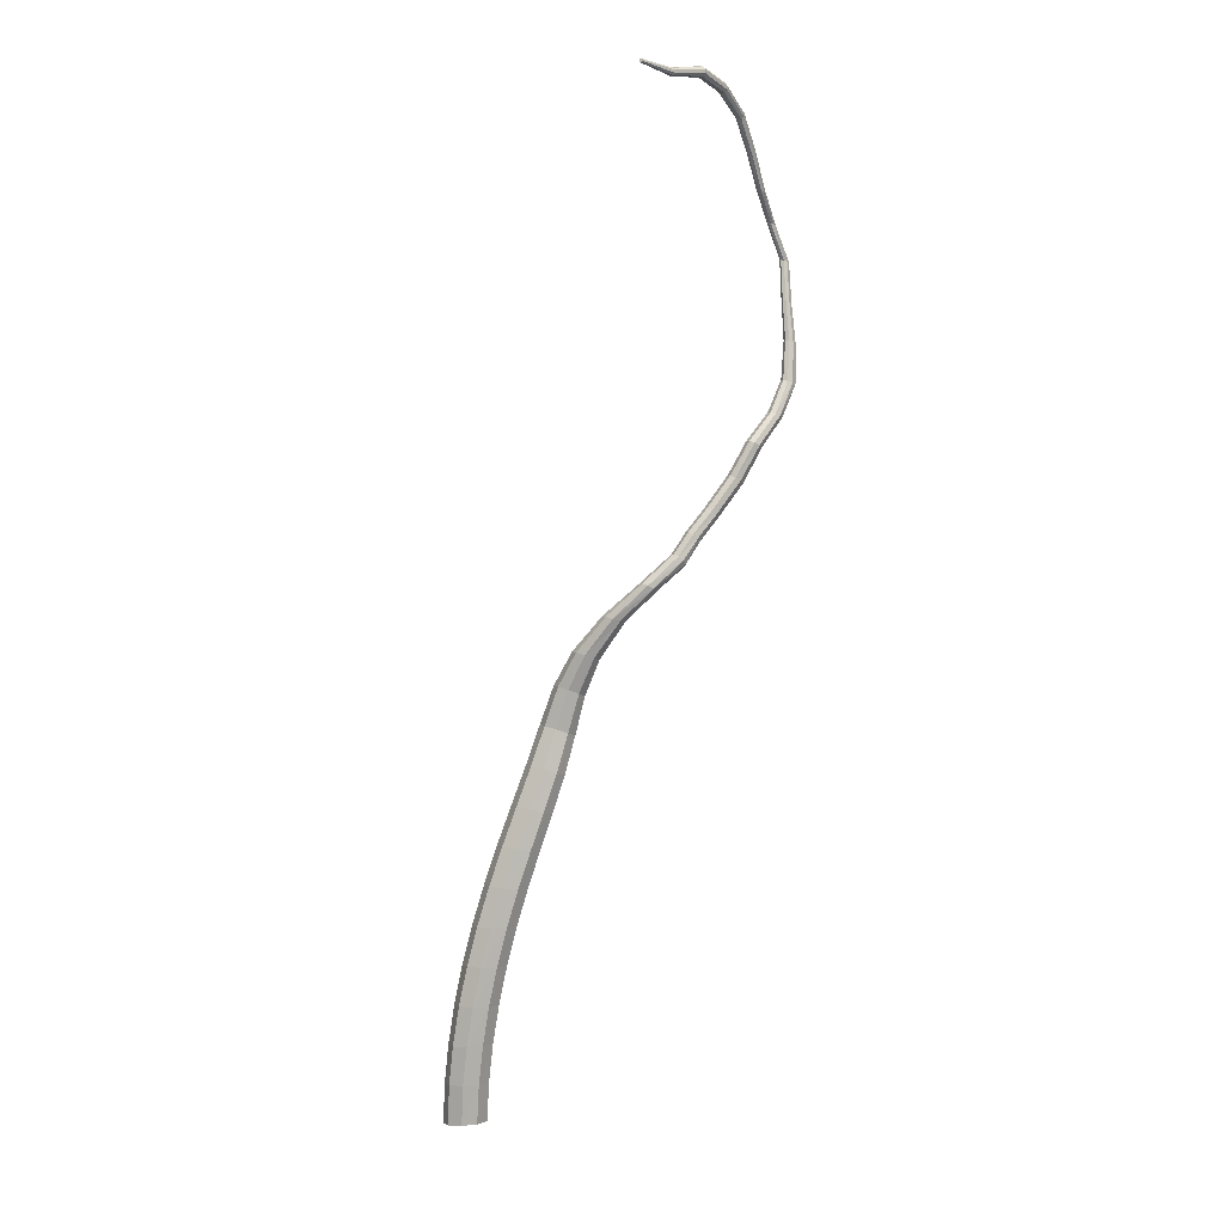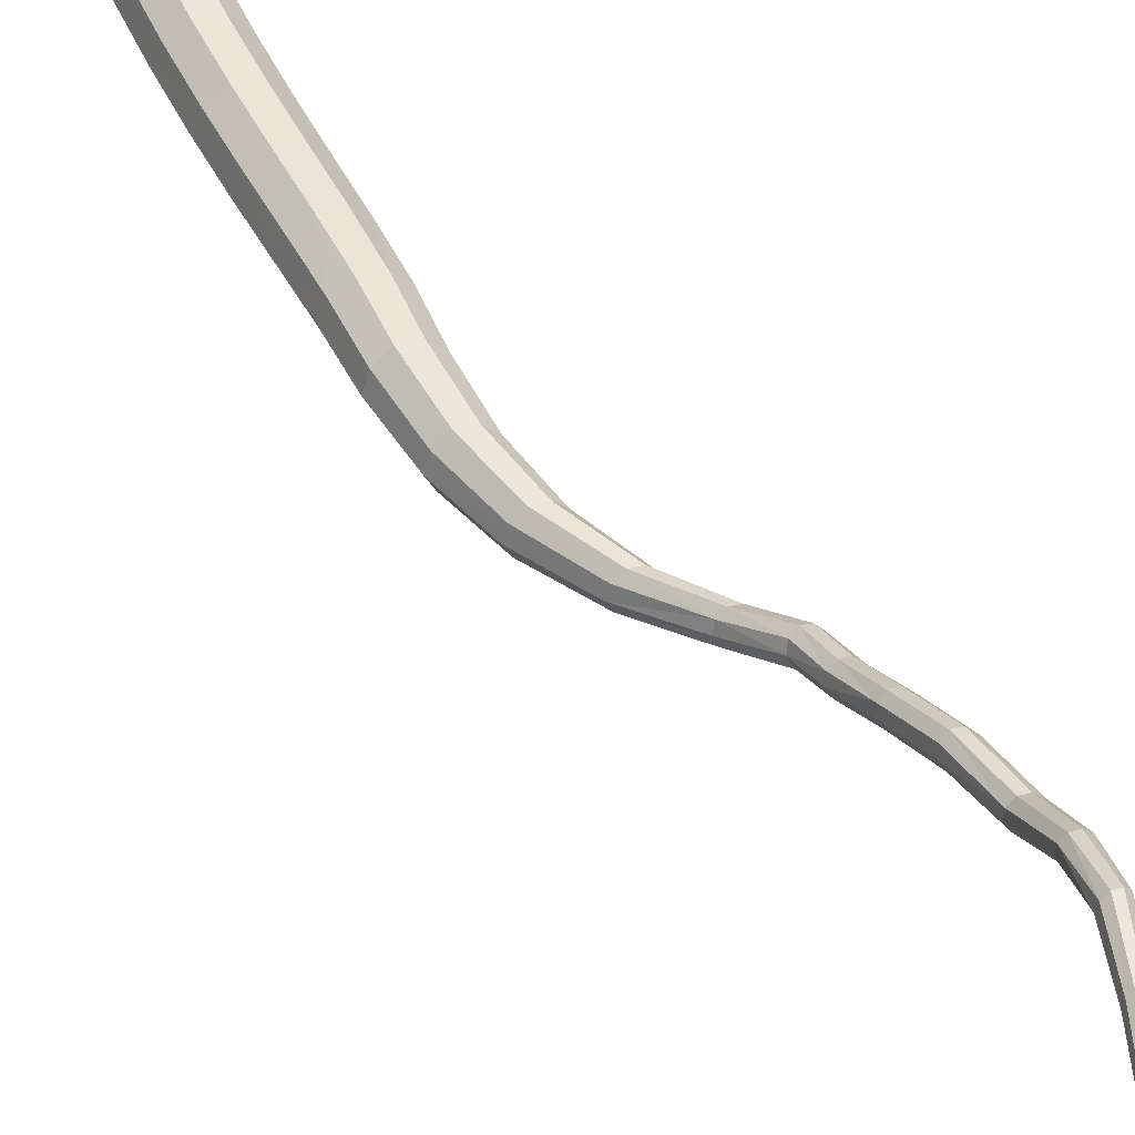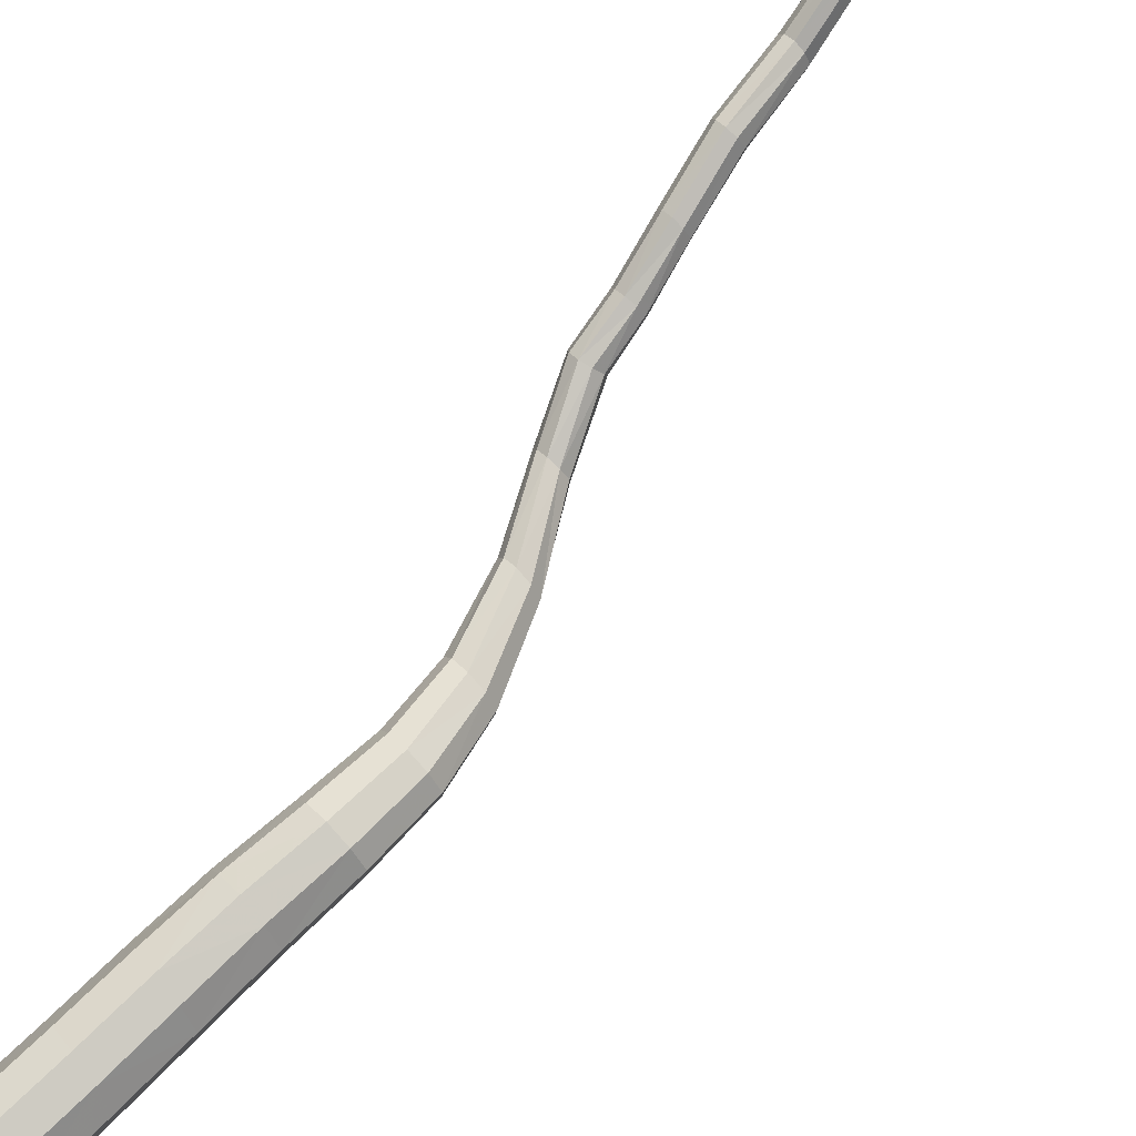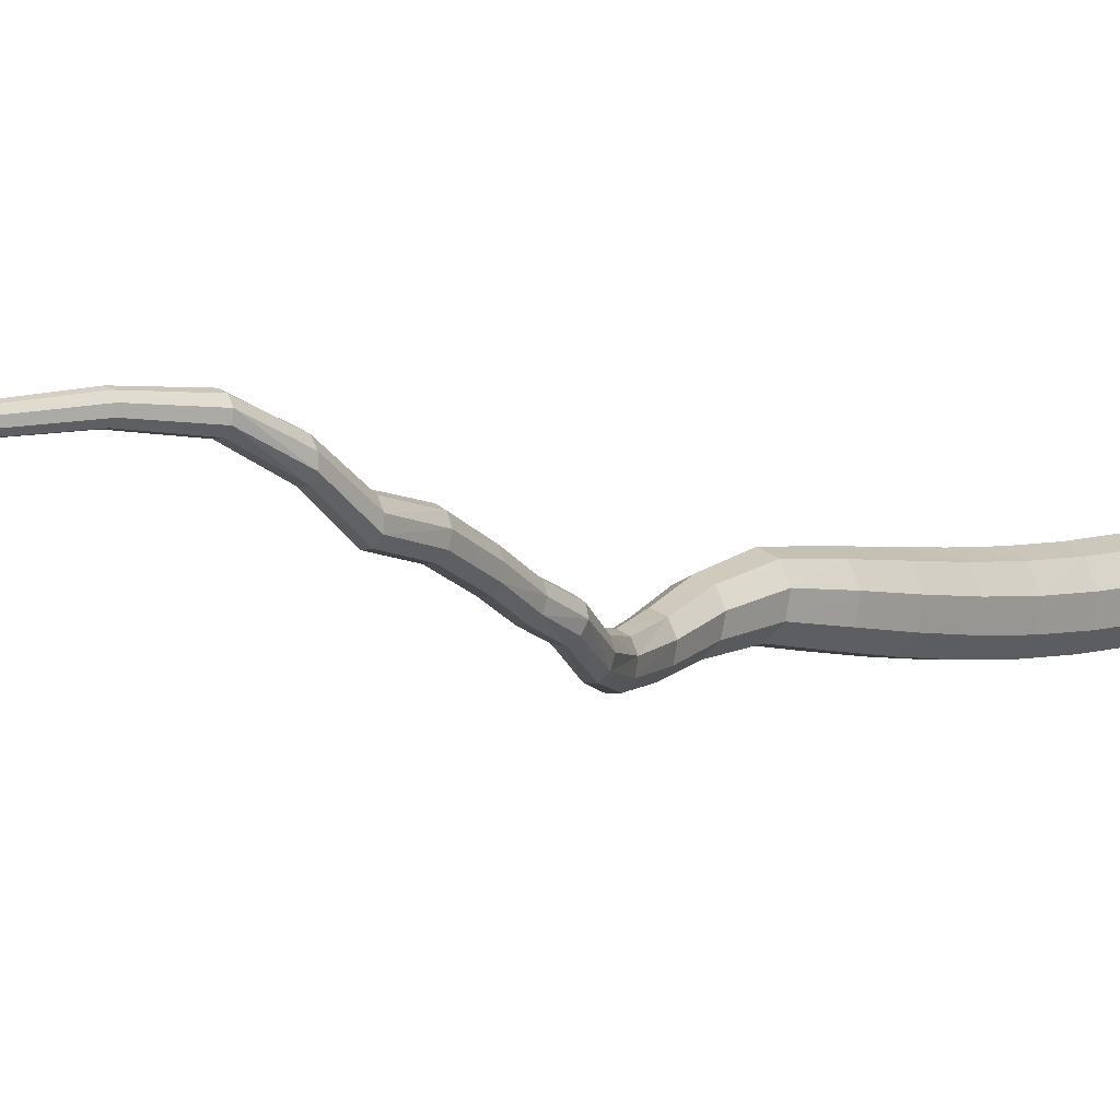
<metadata>
{"format":"obj","ext":"obj","renderer":"f3d","projection":"perspective","resolution":1024,"background":"white","views":[{"elev":1.9,"azim":35.6,"up":"+Z"},{"elev":58.5,"azim":-11.4,"up":"+Y"},{"elev":53.1,"azim":-119.3,"up":"+Y"},{"elev":14.8,"azim":54.9,"up":"+Y"}]}
</metadata>
<code>
o Generated_Mesh_From_X3D
v 1.471 -0.3653 15.37
v 1.417 -0.4117 15.17
v 1.448 -0.4853 15.18
v 1.501 -0.4362 15.38
v 2.514 0.5093 17.53
v 2.495 0.4079 17.36
v 2.51 0.3776 17.36
v 2.524 0.4827 17.53
v 2.495 0.1959 18.65
v 2.477 0.3176 18.48
v 2.488 0.301 18.47
v 2.505 0.1834 18.63
v 2.537 0.2128 18.65
v 2.518 0.3332 18.47
v 2.504 0.346 18.48
v 2.524 0.2218 18.66
v 2.576 -0.3062 18.95
v 2.574 -0.1068 18.91
v 2.562 -0.1062 18.92
v 2.563 -0.3069 18.97
v 2.546 -0.3101 18.97
v 2.545 -0.1091 18.93
v 2.531 -0.1146 18.92
v 2.531 -0.3144 18.96
v 2.488 -0.7235 18.93
v 2.493 -0.7223 18.94
v 2.521 -0.5151 18.93
v 2.51 -0.5181 18.92
v 2.486 -0.7244 18.93
v 2.506 -0.5203 18.91
v 2.525 -0.3179 18.94
v 2.526 -0.12 18.9
v 2.499 -0.7211 18.94
v 2.503 -0.7206 18.93
v 2.544 -0.5119 18.92
v 2.535 -0.5127 18.93
v 2.488 0.3475 18.48
v 2.478 0.3357 18.48
v 2.497 0.2108 18.66
v 2.508 0.2214 18.66
v 2.525 0.08107 18.83
v 2.513 0.07319 18.82
v 2.51 0.06359 18.8
v 2.554 0.07888 18.81
v 2.541 0.08308 18.83
v 2.534 -0.1224 18.88
v 2.532 -0.3186 18.93
v 2.566 -0.3126 18.92
v 2.567 -0.1167 18.87
v 2.576 -0.111 18.89
v 2.577 -0.3085 18.94
v 2.504 -0.721 18.93
v 2.5 -0.7221 18.92
v 2.536 -0.516 18.89
v 2.545 -0.5132 18.9
v 2.488 -0.7242 18.92
v 2.511 -0.5205 18.9
v 2.494 -0.7234 18.92
v 2.523 -0.5189 18.89
v 2.55 -0.1213 18.87
v 2.548 -0.3166 18.92
v 2.518 0.2989 18.46
v 2.523 0.3146 18.47
v 2.542 0.1981 18.63
v 2.535 0.1847 18.62
v 2.549 0.0609 18.78
v 2.557 0.07011 18.79
v 2.518 0.05684 18.79
v 2.534 0.05546 18.78
v 2.504 0.293 18.46
v 2.521 0.1785 18.62
v 2.569 0.4261 17.34
v 2.547 0.4506 17.34
v 2.568 0.5469 17.51
v 2.585 0.5253 17.51
v 2.513 0.5781 18.14
v 2.538 0.5608 17.93
v 2.526 0.5767 17.93
v 2.502 0.5932 18.14
v 2.474 0.5857 18.15
v 2.487 0.5967 18.14
v 2.51 0.5803 17.93
v 2.495 0.5687 17.94
v 2.465 0.4982 18.33
v 2.453 0.4868 18.33
v 2.448 0.4679 18.33
v 2.468 0.5669 18.15
v 2.489 0.5487 17.94
v 2.49 0.4804 18.32
v 2.48 0.4951 18.32
v 2.52 0.4563 17.35
v 2.5 0.4385 17.35
v 2.523 0.5362 17.53
v 2.544 0.5518 17.52
v 2.531 0.5811 17.72
v 2.514 0.5678 17.73
v 2.507 0.5449 17.74
v 2.565 0.5586 17.72
v 2.551 0.5769 17.72
v 2.496 0.5291 17.94
v 2.474 0.5483 18.15
v 2.528 0.523 17.94
v 2.539 0.5395 17.93
v 2.513 0.558 18.14
v 2.503 0.5424 18.15
v 2.487 0.4445 18.32
v 2.492 0.4603 18.32
v 2.458 0.4495 18.33
v 2.474 0.4397 18.33
v 2.511 0.5182 17.94
v 2.488 0.538 18.15
v 2.562 0.368 17.35
v 2.575 0.3934 17.35
v 2.585 0.4966 17.52
v 2.57 0.4743 17.52
v 2.552 0.5152 17.73
v 2.565 0.5343 17.72
v 2.515 0.5223 17.74
v 2.533 0.5099 17.73
v 2.536 0.3609 17.36
v 2.546 0.468 17.53
v 2.208 -0.04421 16.63
v 2.101 -0.1599 16.49
v 2.116 -0.1912 16.5
v 2.223 -0.07087 16.65
v 2.192 -0.1481 16.47
v 2.168 -0.1219 16.46
v 2.27 -0.0189 16.59
v 2.293 -0.0421 16.6
v 2.464 0.2203 17
v 2.392 0.122 16.85
v 2.367 0.148 16.84
v 2.438 0.2463 17
v 2.385 0.237 17.01
v 2.407 0.2537 17
v 2.336 0.1551 16.85
v 2.314 0.1381 16.86
v 2.478 0.3227 17.19
v 2.457 0.3043 17.2
v 2.451 0.2722 17.21
v 2.38 0.2065 17.03
v 2.308 0.1074 16.87
v 2.533 0.29 17.19
v 2.508 0.3163 17.19
v 2.137 -0.114 16.46
v 2.111 -0.13 16.48
v 2.216 -0.0207 16.61
v 2.24 -0.00984 16.59
v 2.281 0.06016 16.71
v 2.258 0.04641 16.73
v 2.252 0.01962 16.74
v 2.335 0.02782 16.72
v 2.311 0.05213 16.71
v 2.326 0.07605 16.88
v 2.398 0.1751 17.04
v 2.384 0.06378 16.87
v 2.399 0.08879 16.86
v 2.471 0.1871 17.02
v 2.456 0.1623 17.03
v 2.525 0.2291 17.21
v 2.54 0.2556 17.19
v 2.469 0.2401 17.21
v 2.498 0.222 17.21
v 2.356 0.05785 16.88
v 2.428 0.1567 17.04
v 2.176 -0.205 16.49
v 2.195 -0.1809 16.48
v 2.297 -0.069 16.62
v 2.281 -0.087 16.64
v 2.326 -0.02319 16.75
v 2.341 -0.001935 16.73
v 2.268 -0.00909 16.76
v 2.297 -0.02684 16.76
v 2.145 -0.21 16.5
v 2.252 -0.0885 16.65
v 1.632 -0.373 15.15
v 1.58 -0.3126 15.14
v 1.628 -0.2701 15.33
v 1.679 -0.3282 15.34
v 1.91 -0.2439 16.12
v 1.816 -0.2372 15.93
v 1.776 -0.1945 15.93
v 1.875 -0.207 16.12
v 1.787 -0.2237 16.14
v 1.827 -0.1979 16.12
v 1.72 -0.1837 15.94
v 1.673 -0.2132 15.96
v 1.98 -0.1756 16.31
v 1.945 -0.1973 16.32
v 1.931 -0.2354 16.34
v 1.771 -0.2688 16.15
v 1.654 -0.2651 15.98
v 2.043 -0.2147 16.31
v 2.016 -0.1835 16.3
v 1.754 -0.237 15.73
v 1.721 -0.2806 15.53
v 1.673 -0.2275 15.53
v 1.709 -0.1889 15.73
v 1.594 -0.2095 15.76
v 1.646 -0.1766 15.74
v 1.605 -0.2141 15.54
v 1.547 -0.2498 15.55
v 1.573 -0.268 15.78
v 1.524 -0.3157 15.57
v 1.506 -0.2972 15.14
v 1.443 -0.3387 15.16
v 1.496 -0.295 15.36
v 1.556 -0.2555 15.34
v 1.679 -0.3177 15.99
v 1.792 -0.3139 16.16
v 1.784 -0.3368 15.97
v 1.819 -0.293 15.95
v 1.912 -0.2923 16.13
v 1.882 -0.3294 16.15
v 2.023 -0.2869 16.33
v 2.046 -0.2556 16.32
v 1.949 -0.2736 16.34
v 1.986 -0.2951 16.34
v 1.729 -0.3483 15.98
v 1.835 -0.3393 16.16
v 1.587 -0.5116 15.18
v 1.634 -0.4516 15.16
v 1.682 -0.404 15.35
v 1.636 -0.4618 15.37
v 1.757 -0.3015 15.75
v 1.718 -0.3516 15.77
v 1.681 -0.4071 15.57
v 1.724 -0.3524 15.55
v 1.553 -0.3829 15.59
v 1.6 -0.3294 15.79
v 1.615 -0.4211 15.58
v 1.656 -0.3644 15.78
v 1.514 -0.527 15.18
v 1.565 -0.4766 15.38
v 1.189 -0.5228 14.15
v 1.157 -0.5159 13.95
v 1.188 -0.5922 13.95
v 1.22 -0.5999 14.16
v 1.38 -0.4712 13.96
v 1.328 -0.4086 13.95
v 1.361 -0.4158 14.16
v 1.413 -0.4788 14.16
v 1.537 -0.4426 14.76
v 1.492 -0.4645 14.56
v 1.439 -0.4013 14.56
v 1.484 -0.38 14.75
v 1.342 -0.4077 14.76
v 1.407 -0.3642 14.75
v 1.362 -0.3856 14.56
v 1.296 -0.4297 14.56
v 1.456 -0.3343 14.95
v 1.391 -0.3769 14.96
v 1.364 -0.4518 14.97
v 1.314 -0.4839 14.77
v 1.268 -0.5068 14.56
v 1.584 -0.4117 14.95
v 1.531 -0.35 14.95
v 1.252 -0.3937 13.95
v 1.186 -0.4386 13.95
v 1.218 -0.4453 14.15
v 1.284 -0.4006 14.15
v 1.321 -0.3979 14.36
v 1.255 -0.4424 14.36
v 1.226 -0.5198 14.36
v 1.451 -0.4766 14.37
v 1.398 -0.4134 14.36
v 1.299 -0.5838 14.57
v 1.345 -0.5604 14.78
v 1.443 -0.6113 14.58
v 1.494 -0.5471 14.57
v 1.539 -0.5245 14.77
v 1.489 -0.5872 14.78
v 1.537 -0.5539 14.98
v 1.586 -0.4923 14.97
v 1.395 -0.5272 14.98
v 1.462 -0.5699 14.98
v 1.367 -0.6291 14.58
v 1.413 -0.6039 14.78
v 1.33 -0.6184 13.96
v 1.381 -0.5535 13.96
v 1.414 -0.5616 14.17
v 1.363 -0.6272 14.17
v 1.401 -0.6249 14.37
v 1.452 -0.5595 14.37
v 1.257 -0.597 14.37
v 1.325 -0.643 14.37
v 1.255 -0.637 13.96
v 1.287 -0.6456 14.16
v 1.225 -0.3763 13.74
v 1.16 -0.4208 13.74
v 1.131 -0.4968 13.74
v 1.352 -0.4521 13.75
v 1.3 -0.3907 13.75
v 1.302 -0.5956 13.75
v 1.352 -0.5331 13.75
v 1.161 -0.5716 13.74
v 1.227 -0.6139 13.75
f 1 2 3
f 1 3 4
f 5 6 7
f 5 7 8
f 9 10 11
f 9 11 12
f 13 14 15
f 13 15 16
f 17 18 19
f 17 19 20
f 21 22 23
f 21 23 24
f 25 26 27
f 25 27 28
f 29 25 28
f 29 28 30
f 27 21 24
f 27 24 28
f 24 31 30
f 24 30 28
f 23 32 31
f 23 31 24
f 33 34 35
f 33 35 36
f 26 33 36
f 26 36 27
f 35 17 20
f 35 20 36
f 20 21 27
f 20 27 36
f 19 22 21
f 19 21 20
f 37 38 39
f 37 39 40
f 23 22 41
f 23 41 42
f 43 32 23
f 43 23 42
f 42 41 40
f 42 40 39
f 9 43 42
f 9 42 39
f 38 10 9
f 38 9 39
f 18 44 45
f 18 45 19
f 45 41 22
f 45 22 19
f 44 13 16
f 44 16 45
f 16 40 41
f 16 41 45
f 15 37 40
f 15 40 16
f 31 32 46
f 31 46 47
f 48 49 50
f 48 50 51
f 52 53 54
f 52 54 55
f 34 52 55
f 34 55 35
f 54 48 51
f 54 51 55
f 51 17 35
f 51 35 55
f 50 18 17
f 50 17 51
f 56 29 30
f 56 30 57
f 53 58 59
f 53 59 54
f 58 56 57
f 58 57 59
f 60 49 48
f 60 48 61
f 48 54 59
f 48 59 61
f 30 31 47
f 30 47 57
f 47 61 59
f 47 59 57
f 46 60 61
f 46 61 47
f 62 63 64
f 62 64 65
f 50 49 66
f 50 66 67
f 44 18 50
f 44 50 67
f 67 66 65
f 67 65 64
f 13 44 67
f 13 67 64
f 63 14 13
f 63 13 64
f 32 43 68
f 32 68 46
f 69 66 49
f 69 49 60
f 68 69 60
f 68 60 46
f 70 62 65
f 70 65 71
f 65 66 69
f 65 69 71
f 43 9 12
f 43 12 68
f 12 71 69
f 12 69 68
f 11 70 71
f 11 71 12
f 72 73 74
f 72 74 75
f 76 77 78
f 76 78 79
f 80 81 82
f 80 82 83
f 38 37 84
f 38 84 85
f 86 10 38
f 86 38 85
f 85 84 81
f 85 81 80
f 87 86 85
f 87 85 80
f 88 87 80
f 88 80 83
f 15 14 89
f 15 89 90
f 37 15 90
f 37 90 84
f 89 76 79
f 89 79 90
f 79 81 84
f 79 84 90
f 78 82 81
f 78 81 79
f 91 92 93
f 91 93 94
f 83 82 95
f 83 95 96
f 97 88 83
f 97 83 96
f 96 95 94
f 96 94 93
f 5 97 96
f 5 96 93
f 92 6 5
f 92 5 93
f 78 77 98
f 78 98 99
f 95 82 78
f 95 78 99
f 99 98 75
f 99 75 74
f 94 95 99
f 94 99 74
f 73 91 94
f 73 94 74
f 87 88 100
f 87 100 101
f 102 103 104
f 102 104 105
f 63 62 106
f 63 106 107
f 89 14 63
f 89 63 107
f 107 106 105
f 107 105 104
f 76 89 107
f 76 107 104
f 103 77 76
f 103 76 104
f 10 86 108
f 10 108 11
f 109 106 62
f 109 62 70
f 108 109 70
f 108 70 11
f 110 102 105
f 110 105 111
f 105 106 109
f 105 109 111
f 86 87 101
f 86 101 108
f 101 111 109
f 101 109 108
f 100 110 111
f 100 111 101
f 112 113 114
f 112 114 115
f 103 102 116
f 103 116 117
f 98 77 103
f 98 103 117
f 117 116 115
f 117 115 114
f 75 98 117
f 75 117 114
f 113 72 75
f 113 75 114
f 88 97 118
f 88 118 100
f 119 116 102
f 119 102 110
f 118 119 110
f 118 110 100
f 120 112 115
f 120 115 121
f 115 116 119
f 115 119 121
f 97 5 8
f 97 8 118
f 8 121 119
f 8 119 118
f 7 120 121
f 7 121 8
f 122 123 124
f 122 124 125
f 126 127 128
f 126 128 129
f 130 131 132
f 130 132 133
f 134 135 136
f 134 136 137
f 92 91 138
f 92 138 139
f 140 6 92
f 140 92 139
f 139 138 135
f 139 135 134
f 141 140 139
f 141 139 134
f 142 141 134
f 142 134 137
f 73 72 143
f 73 143 144
f 91 73 144
f 91 144 138
f 143 130 133
f 143 133 144
f 133 135 138
f 133 138 144
f 132 136 135
f 132 135 133
f 145 146 147
f 145 147 148
f 137 136 149
f 137 149 150
f 151 142 137
f 151 137 150
f 150 149 148
f 150 148 147
f 122 151 150
f 122 150 147
f 146 123 122
f 146 122 147
f 132 131 152
f 132 152 153
f 149 136 132
f 149 132 153
f 153 152 129
f 153 129 128
f 148 149 153
f 148 153 128
f 127 145 148
f 127 148 128
f 141 142 154
f 141 154 155
f 156 157 158
f 156 158 159
f 113 112 160
f 113 160 161
f 143 72 113
f 143 113 161
f 161 160 159
f 161 159 158
f 130 143 161
f 130 161 158
f 157 131 130
f 157 130 158
f 6 140 162
f 6 162 7
f 163 160 112
f 163 112 120
f 162 163 120
f 162 120 7
f 164 156 159
f 164 159 165
f 159 160 163
f 159 163 165
f 140 141 155
f 140 155 162
f 155 165 163
f 155 163 162
f 154 164 165
f 154 165 155
f 166 167 168
f 166 168 169
f 157 156 170
f 157 170 171
f 152 131 157
f 152 157 171
f 171 170 169
f 171 169 168
f 129 152 171
f 129 171 168
f 167 126 129
f 167 129 168
f 142 151 172
f 142 172 154
f 173 170 156
f 173 156 164
f 172 173 164
f 172 164 154
f 174 166 169
f 174 169 175
f 169 170 173
f 169 173 175
f 151 122 125
f 151 125 172
f 125 175 173
f 125 173 172
f 124 174 175
f 124 175 125
f 176 177 178
f 176 178 179
f 180 181 182
f 180 182 183
f 184 185 186
f 184 186 187
f 146 145 188
f 146 188 189
f 190 123 146
f 190 146 189
f 189 188 185
f 189 185 184
f 191 190 189
f 191 189 184
f 192 191 184
f 192 184 187
f 127 126 193
f 127 193 194
f 145 127 194
f 145 194 188
f 193 180 183
f 193 183 194
f 183 185 188
f 183 188 194
f 182 186 185
f 182 185 183
f 195 196 197
f 195 197 198
f 199 200 201
f 199 201 202
f 187 186 200
f 187 200 199
f 203 192 187
f 203 187 199
f 204 203 199
f 204 199 202
f 182 181 195
f 182 195 198
f 186 182 198
f 186 198 200
f 197 201 200
f 197 200 198
f 205 206 207
f 205 207 208
f 202 201 208
f 202 208 207
f 1 204 202
f 1 202 207
f 2 1 206
f 206 1 207
f 197 196 179
f 197 179 178
f 208 201 197
f 208 197 178
f 177 205 208
f 177 208 178
f 191 192 209
f 191 209 210
f 211 212 213
f 211 213 214
f 167 166 215
f 167 215 216
f 193 126 167
f 193 167 216
f 216 215 214
f 216 214 213
f 180 193 216
f 180 216 213
f 212 181 180
f 212 180 213
f 123 190 217
f 123 217 124
f 218 215 166
f 218 166 174
f 217 218 174
f 217 174 124
f 219 211 214
f 219 214 220
f 214 215 218
f 214 218 220
f 190 191 210
f 190 210 217
f 210 220 218
f 210 218 217
f 209 219 220
f 209 220 210
f 221 222 223
f 221 223 224
f 225 226 227
f 225 227 228
f 212 211 226
f 212 226 225
f 195 181 212
f 195 212 225
f 196 195 225
f 196 225 228
f 228 227 224
f 228 224 223
f 179 196 228
f 179 228 223
f 222 176 179
f 222 179 223
f 203 204 229
f 203 229 230
f 231 227 226
f 231 226 232
f 226 211 219
f 226 219 232
f 192 203 230
f 192 230 209
f 230 232 219
f 230 219 209
f 229 231 232
f 229 232 230
f 233 221 224
f 233 224 234
f 224 227 231
f 224 231 234
f 204 1 4
f 204 4 229
f 4 234 231
f 4 231 229
f 3 233 234
f 3 234 4
f 235 236 237
f 235 237 238
f 239 240 241
f 239 241 242
f 243 244 245
f 243 245 246
f 247 248 249
f 247 249 250
f 206 205 251
f 206 251 252
f 253 2 206
f 253 206 252
f 252 251 248
f 252 248 247
f 254 253 252
f 254 252 247
f 255 254 247
f 255 247 250
f 177 176 256
f 177 256 257
f 205 177 257
f 205 257 251
f 256 243 246
f 256 246 257
f 246 248 251
f 246 251 257
f 245 249 248
f 245 248 246
f 258 259 260
f 258 260 261
f 250 249 262
f 250 262 263
f 264 255 250
f 264 250 263
f 263 262 261
f 263 261 260
f 235 264 263
f 235 263 260
f 259 236 235
f 259 235 260
f 245 244 265
f 245 265 266
f 262 249 245
f 262 245 266
f 266 265 242
f 266 242 241
f 261 262 266
f 261 266 241
f 240 258 261
f 240 261 241
f 254 255 267
f 254 267 268
f 269 270 271
f 269 271 272
f 222 221 273
f 222 273 274
f 256 176 222
f 256 222 274
f 274 273 272
f 274 272 271
f 243 256 274
f 243 274 271
f 270 244 243
f 270 243 271
f 2 253 275
f 2 275 3
f 276 273 221
f 276 221 233
f 275 276 233
f 275 233 3
f 277 269 272
f 277 272 278
f 272 273 276
f 272 276 278
f 253 254 268
f 253 268 275
f 268 278 276
f 268 276 275
f 267 277 278
f 267 278 268
f 279 280 281
f 279 281 282
f 270 269 283
f 270 283 284
f 265 244 270
f 265 270 284
f 284 283 282
f 284 282 281
f 242 265 284
f 242 284 281
f 280 239 242
f 280 242 281
f 255 264 285
f 255 285 267
f 286 283 269
f 286 269 277
f 285 286 277
f 285 277 267
f 287 279 282
f 287 282 288
f 282 283 286
f 282 286 288
f 264 235 238
f 264 238 285
f 238 288 286
f 238 286 285
f 237 287 288
f 237 288 238
f 259 258 289
f 259 289 290
f 291 236 259
f 291 259 290
f 240 239 292
f 240 292 293
f 258 240 293
f 258 293 289
f 280 279 294
f 280 294 295
f 292 239 280
f 292 280 295
f 236 291 296
f 236 296 237
f 297 294 279
f 297 279 287
f 296 297 287
f 296 287 237
f 53 52 34
f 53 34 33
f 53 33 26
f 53 26 25
f 53 25 29
f 53 29 56
f 53 56 58

</code>
